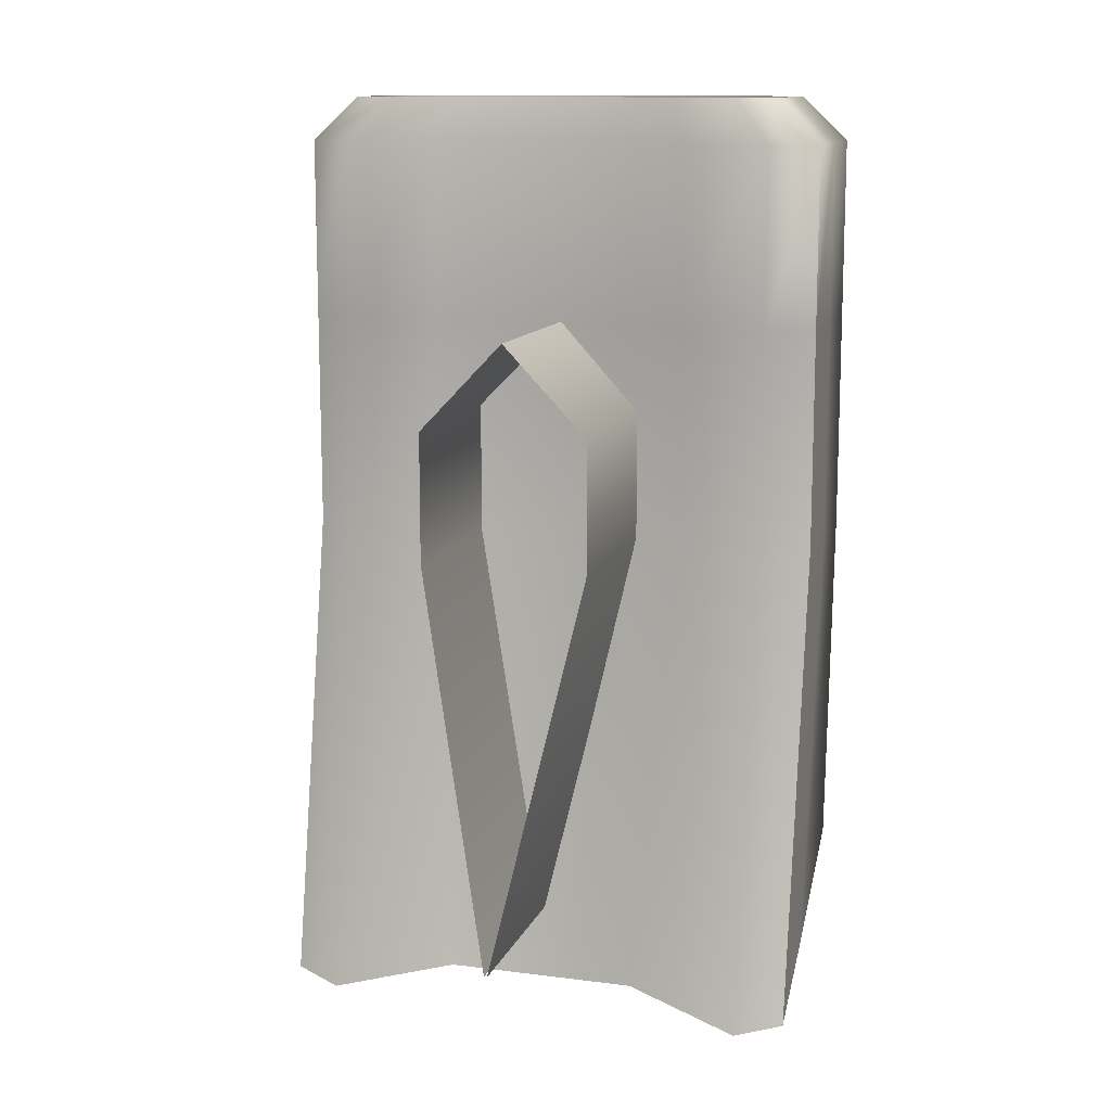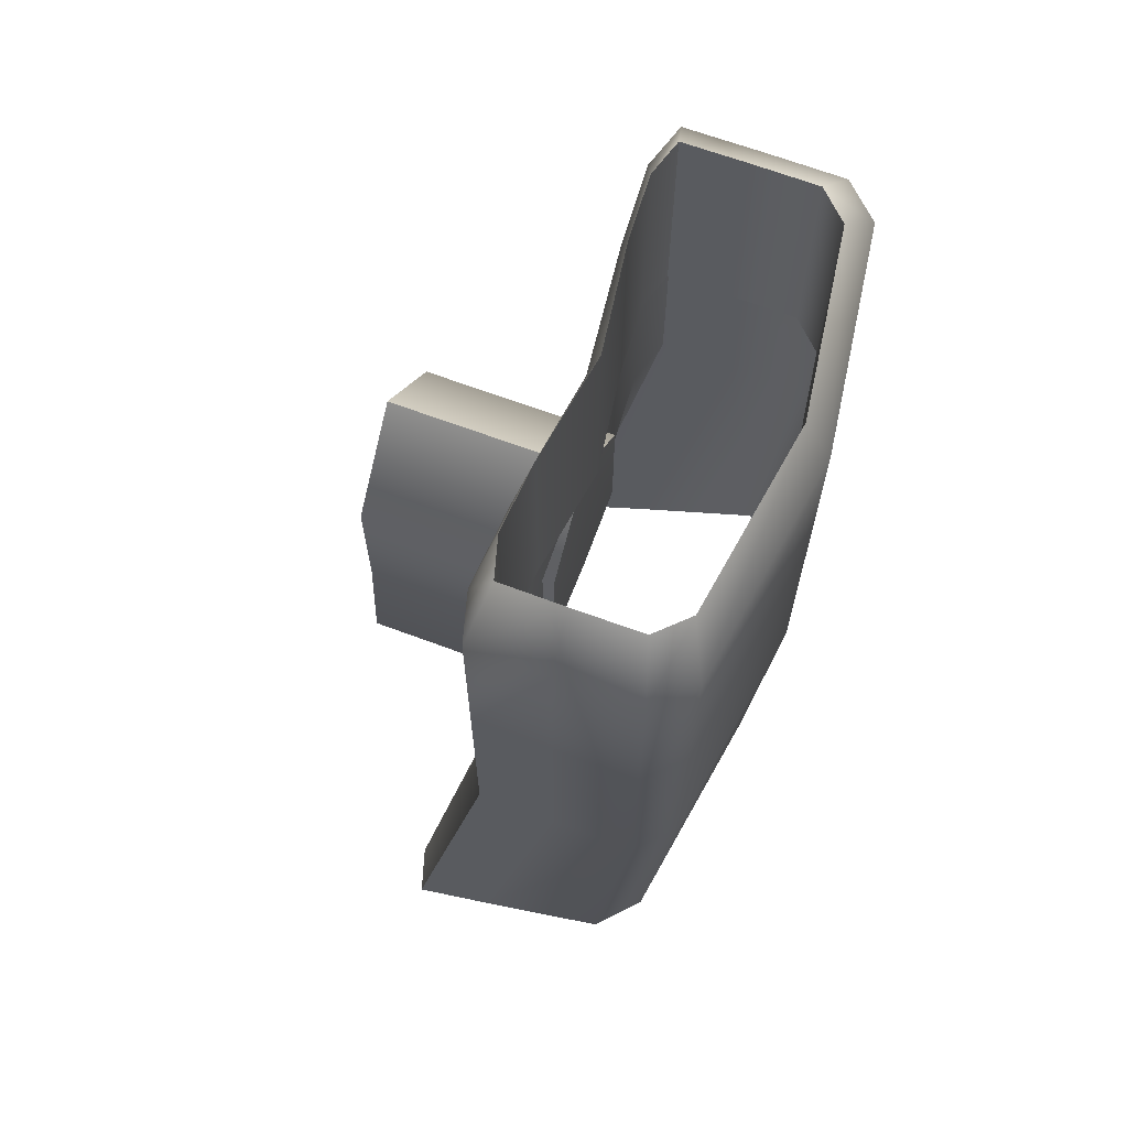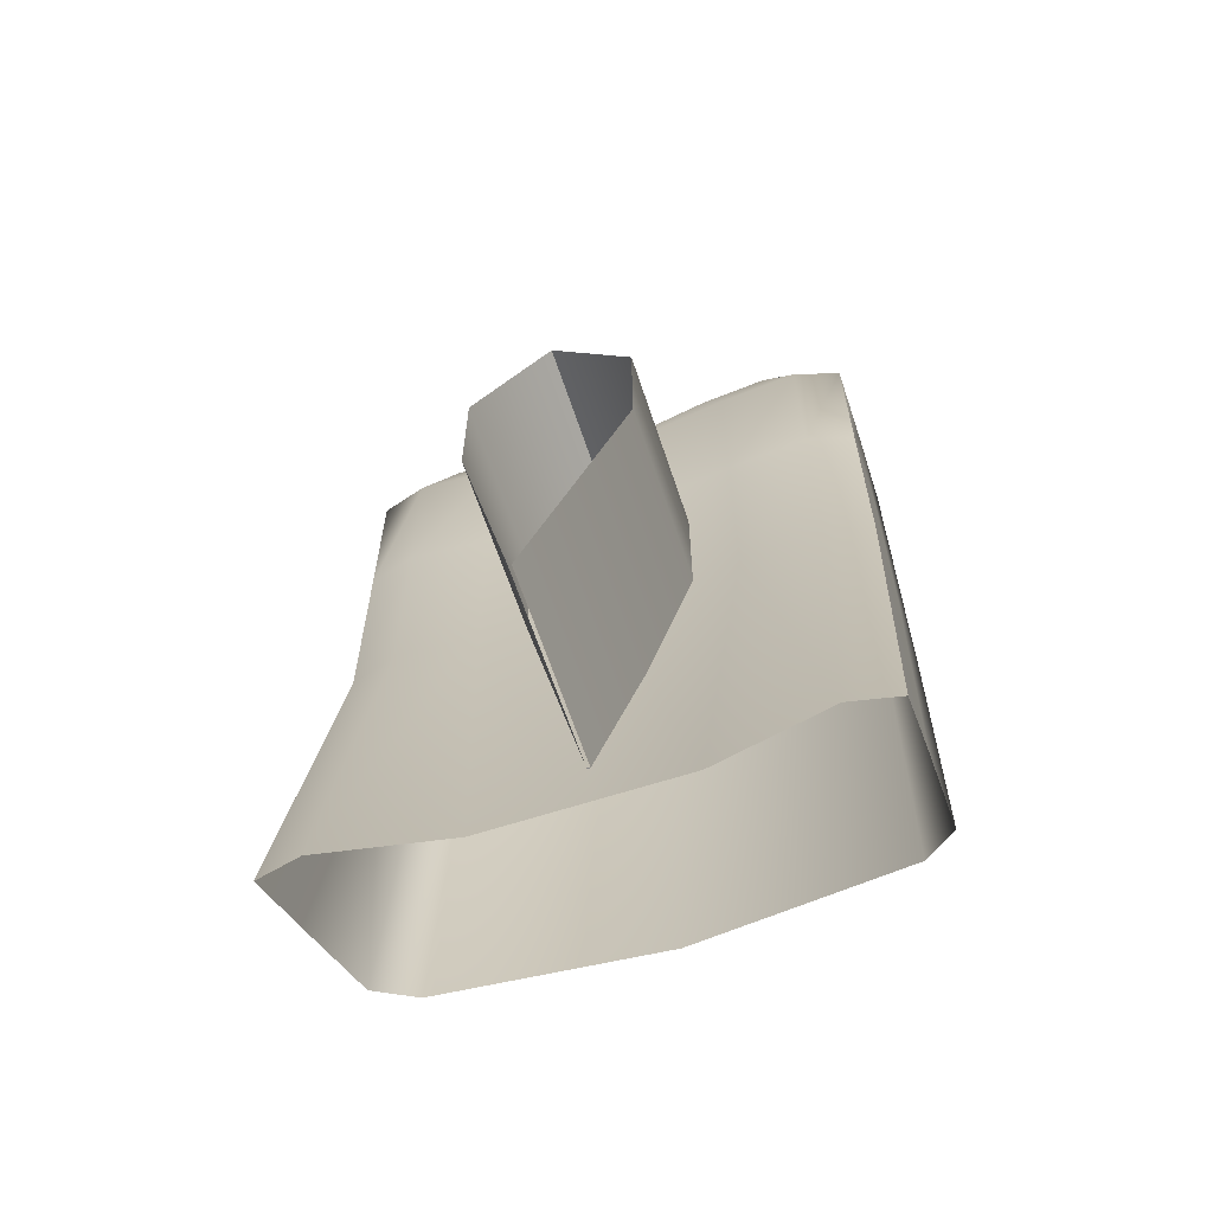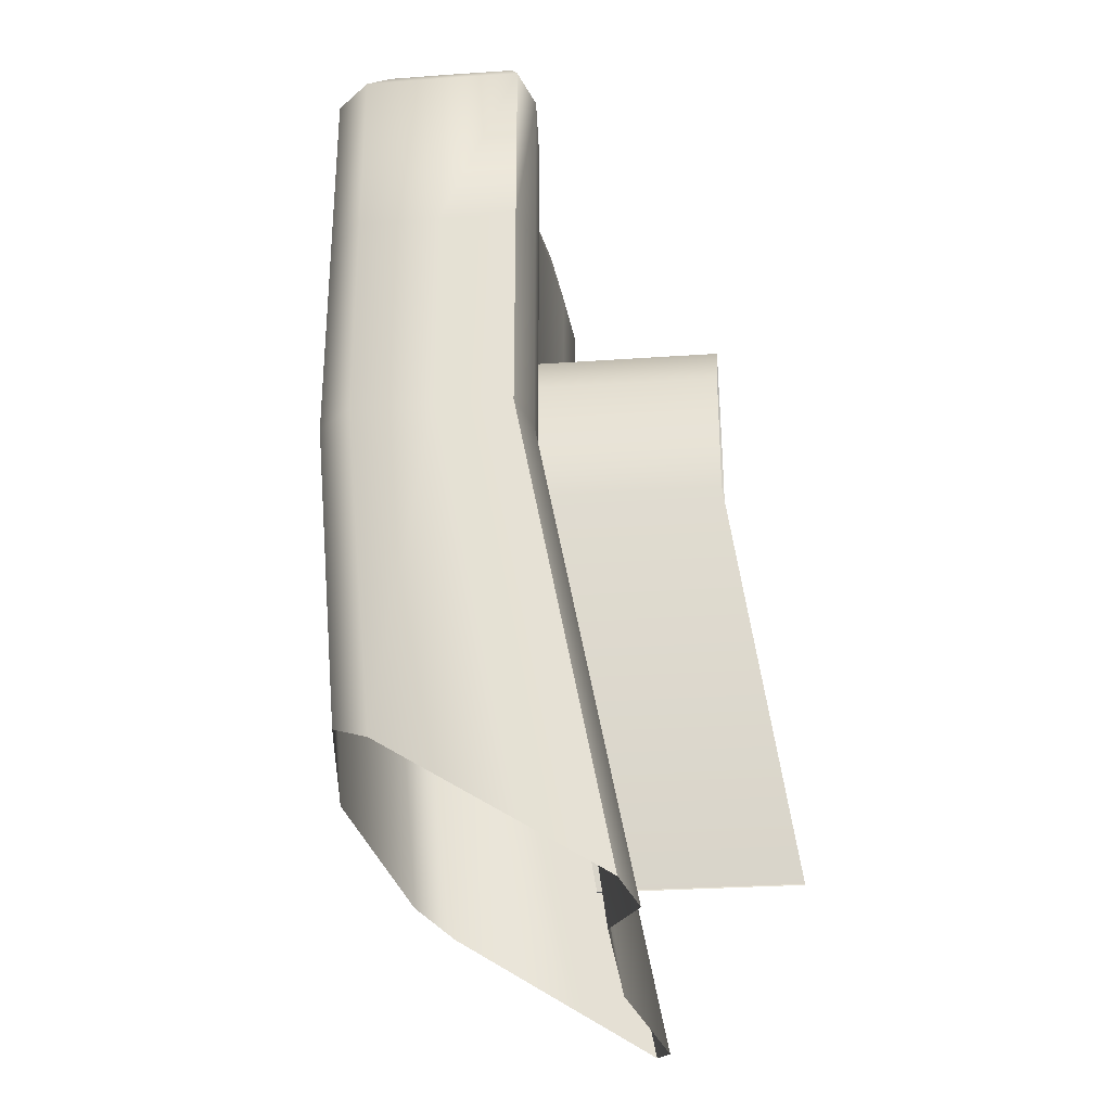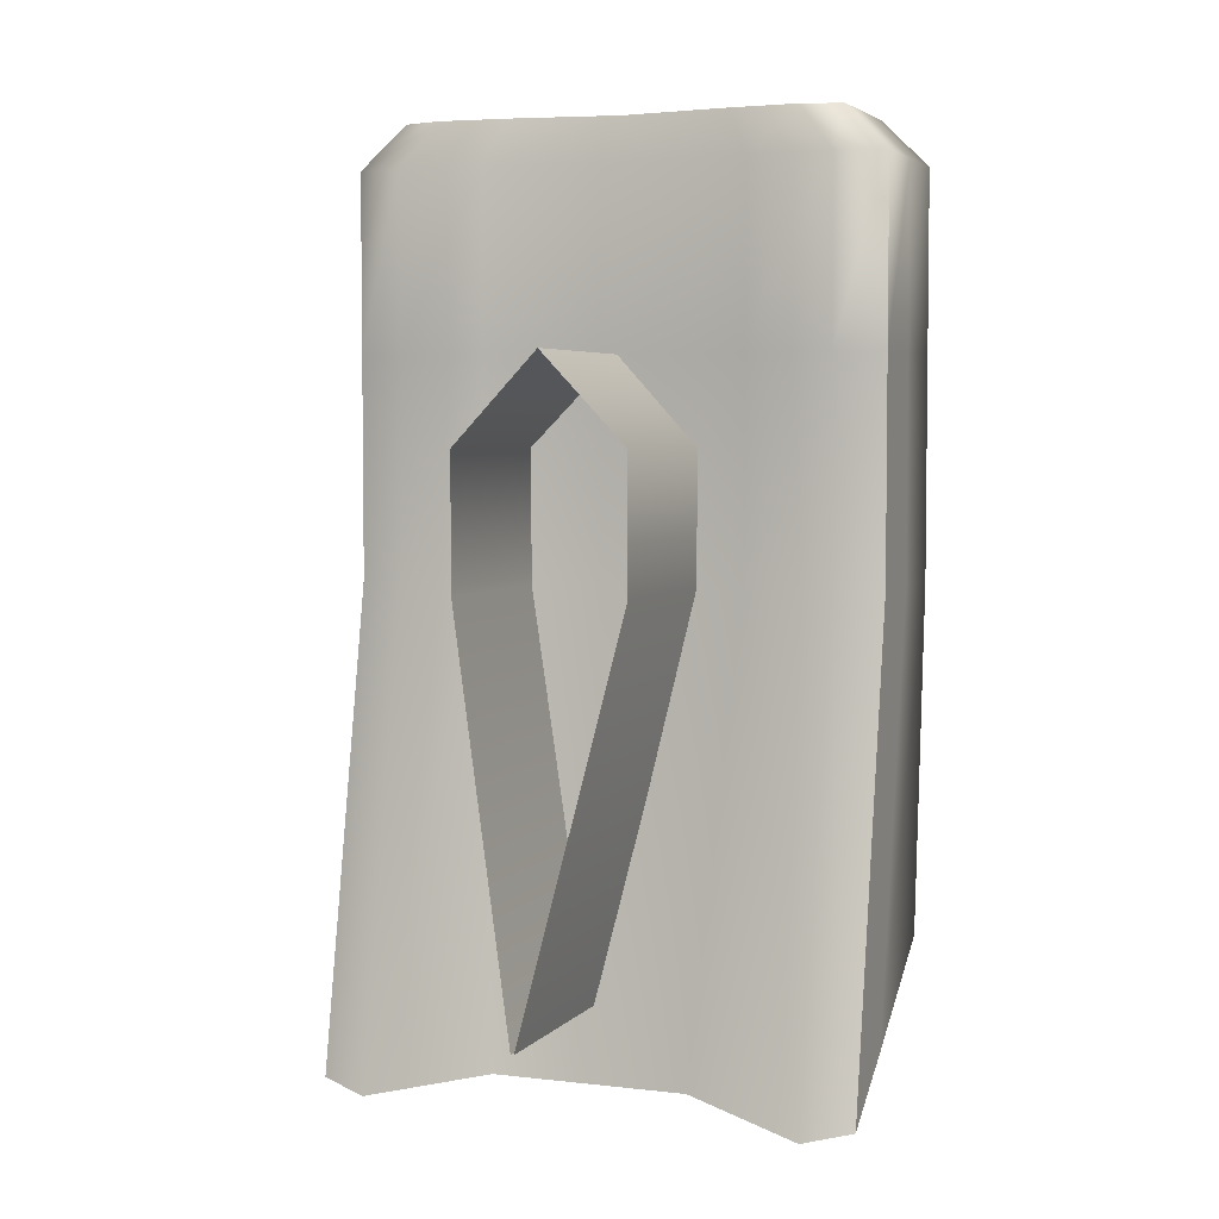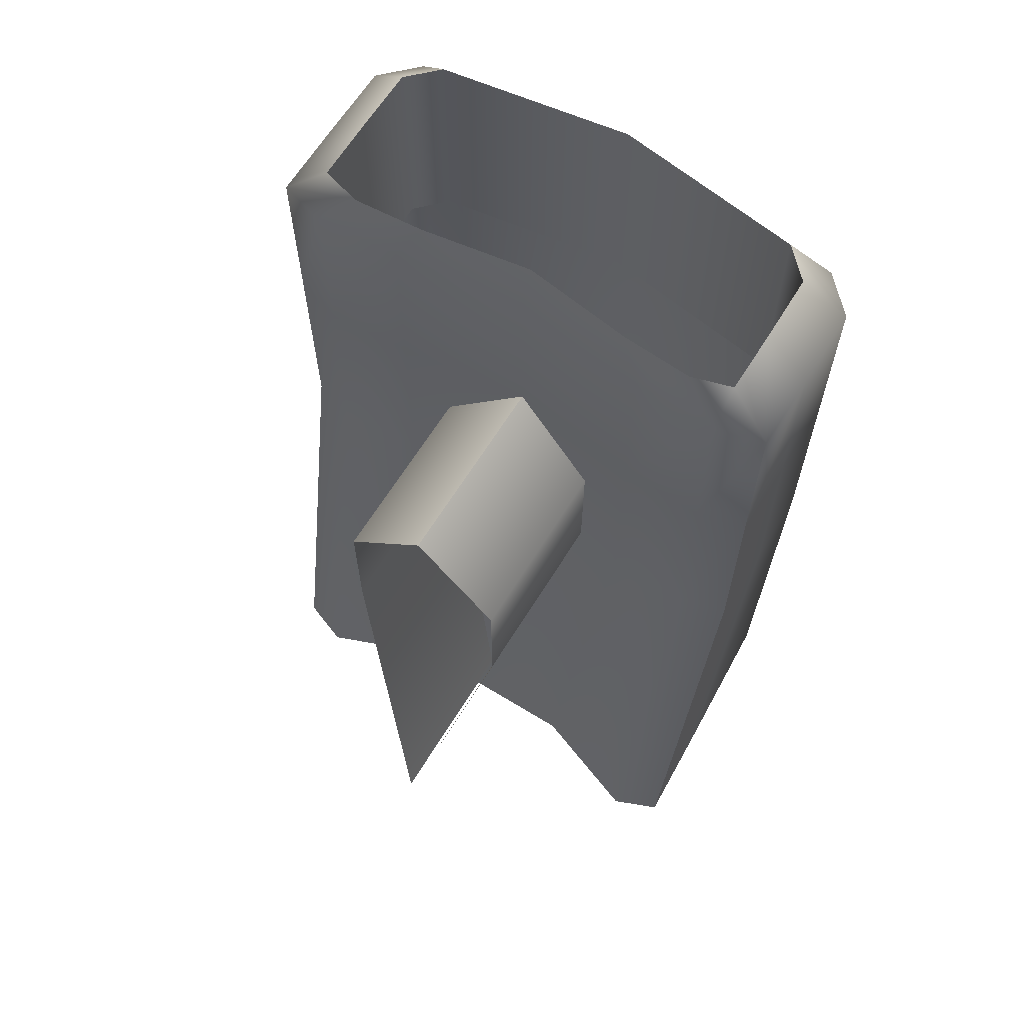
<metadata>
{"format":"obj","ext":"obj","renderer":"f3d","projection":"perspective","resolution":1024,"background":"white","views":[{"elev":12.4,"azim":-163.3,"up":"+Z"},{"elev":66.8,"azim":-69.4,"up":"+Z"},{"elev":-62.9,"azim":-161.7,"up":"+Z"},{"elev":-29.2,"azim":95.9,"up":"+Z"},{"elev":4.3,"azim":-159.2,"up":"+Z"},{"elev":64.8,"azim":-148.3,"up":"+Z"}]}
</metadata>
<code>
o cooler
g cooler
v -0.2242 -0.5001 -0.623
v 0 -1.011 -0.3884
v 0 -1.03 -0.9781
v 0.2242 -1.011 -0.623
v -0.2242 -1.011 -0.9733
v 0.2242 -1.011 -0.9733
v -0.004134 -0.8472 -2.022
v 0.004134 -0.8472 -2.022
v 0.004134 -0.3364 -2.022
v -0.2242 -1.011 -0.623
v 0 -0.5001 -0.3884
v -0.004134 -0.3364 -2.022
v 0.2242 -0.5001 -0.623
v -0.2242 -0.5001 -0.9733
v 0.2242 -0.5001 -0.9733
v 0 -0.8648 -2.022
v 0 -0.8472 -2.022
v 0 -1.028 -0.3884
v 0.2242 -1.028 -0.623
v -0.2242 -1.028 -0.9733
v 0.2242 -1.028 -0.9733
v -0.004134 -0.8648 -2.022
v 0.004134 -0.8648 -2.022
v -0.2242 -1.028 -0.623
v -0.5792 -0.966 -0.3884
v 0.2941 -1.015 -0.3923
v -0.5794 -0.966 -0.9733
v -0.7085 -0.9867 -2.108
v -0.7085 -1.207 -0.9733
v -0.7085 -1.207 -0.3884
v -0.5884 -1.382 -0.3923
v -0.7074 -0.7603 -2.251
v -0.6148 -1.441 -1.82
v -0.6149 -1.516 -0.9733
v -0.7073 -1.422 -0.3884
v -0.3536 -0.9813 -0.9733
v -0.5115 -1.46 -0.3923
v -0 -1.541 -1.757
v -0 -1.606 -0.9733
v -0 -1.606 -0.3884
v -0.5894 -1.203 -0.3923
v 0 -1.059 -0.3923
v 0.7072 -1.336 -1.887
v 0.7073 -1.422 -0.9733
v 0.6149 -1.516 -0.3884
v -0.5884 -1.034 -0.3923
v -0.2941 -1.015 -0.3923
v 0.7085 -0.9867 -2.108
v 0.7085 -1.207 -0.9733
v 0.7085 -1.207 -0.3884
v -0.4818 -1.003 -0.3923
v 0.5884 -1.382 0.2134
v 0.5795 -0.7175 -2.278
v 0.7074 -1.004 -0.9733
v 0.7074 -1.003 -0.3884
v 0.2607 -0.8176 -2.214
v -0.3536 -0.9813 -0.3884
v 0.5894 -1.203 0.2134
v -0.2607 -0.8176 -2.214
v 0.6149 -1.516 -0.9733
v 0.5792 -0.966 -0.3884
v 0.5794 -0.966 -0.9733
v 0.7074 -0.7603 -2.251
v 0.6148 -1.441 -1.82
v 0.3536 -0.9813 -0.3884
v 0.3536 -0.9813 -0.9733
v 0.7073 -1.422 -0.3884
v -0.7074 -1.004 -0.9733
v -0.7074 -1.003 -0.3884
v -0.5795 -0.7175 -2.278
v -0.7072 -1.336 -1.887
v -0.7073 -1.422 -0.9733
v -0.6149 -1.516 -0.3884
v 0.5115 -1.46 0.2134
v 0.5884 -1.034 0.2134
v -0 -1.535 0.2134
v 0.4818 -1.003 0.2134
v 0 -1.025 -0.3884
v 0 -1.025 -0.9733
v 0.5884 -1.382 -0.3923
v 0.5894 -1.203 -0.3923
v 0.5115 -1.46 -0.3923
v 0.5884 -1.034 -0.3923
v 0 -0.8176 -2.214
v -0.5792 -0.966 0.0941
v -0.3536 -0.9813 0.0941
v -0.7074 -1.003 0.0941
v 0 -1.025 0.0941
v -0.7085 -1.207 0.0941
v -0 -1.535 -0.3923
v -0.7073 -1.422 0.0941
v 0.3536 -0.9813 0.0941
v -0.6149 -1.516 0.0941
v 0.5792 -0.966 0.0941
v -0 -1.606 0.0941
v 0.7074 -1.003 0.0941
v 0.6149 -1.516 0.0941
v 0.7085 -1.207 0.0941
v 0.7073 -1.422 0.0941
v -0.4818 -1.003 0.2134
v -0.2941 -1.015 0.2134
v -0.5884 -1.034 0.2134
v 0 -1.059 0.2134
v -0.5894 -1.203 0.2134
v 0.4818 -1.003 -0.3923
v -0.5884 -1.382 0.2134
v 0.2941 -1.015 0.2134
v -0.5115 -1.46 0.2134
f 10 2 11 1
f 3 16 23 21
f 2 4 13 11
f 5 10 1 14
f 7 5 14 12
f 22 16 3 20
f 6 8 9 15
f 4 6 15 13
f 21 19 18 3
f 3 18 24 20
f 7 17 16 22
f 5 7 22 20
f 17 8 23 16
f 8 6 21 23
f 6 4 19 21
f 4 2 18 19
f 2 10 24 18
f 10 5 20 24
f 66 79 78 65
f 57 78 79 36
f 28 71 72 29
f 68 29 30 69
f 62 66 65 61
f 57 36 27 25
f 69 25 27 68
f 60 44 67 45
f 33 38 39 34
f 54 62 61 55
f 73 35 72 34
f 72 35 30 29
f 39 60 45 40
f 53 56 66 62
f 38 64 60 39
f 43 44 60 64
f 34 39 40 73
f 32 28 29 68
f 55 50 49 54
f 44 49 50 67
f 43 48 49 44
f 77 107 26 105
f 106 108 37 31
f 48 63 54 49
f 107 103 42 26
f 70 27 36 59
f 53 62 54 63
f 104 106 31 41
f 108 76 90 37
f 32 68 27 70
f 33 34 72 71
f 102 104 41 46
f 103 101 47 42
f 100 102 46 51
f 101 100 51 47
f 99 98 58 52
f 97 99 52 74
f 98 96 75 58
f 59 36 79 84
f 95 97 74 76
f 96 94 77 75
f 66 56 84 79
f 52 58 81 80
f 74 52 80 82
f 58 75 83 81
f 57 25 85 86
f 25 69 87 85
f 78 57 86 88
f 69 30 89 87
f 76 74 82 90
f 30 35 91 89
f 65 78 88 92
f 35 73 93 91
f 61 65 92 94
f 73 40 95 93
f 55 61 94 96
f 40 45 97 95
f 50 55 96 98
f 45 67 99 97
f 67 50 98 99
f 86 85 100 101
f 85 87 102 100
f 88 86 101 103
f 87 89 104 102
f 75 77 105 83
f 89 91 106 104
f 92 88 103 107
f 91 93 108 106
f 94 92 107 77
f 93 95 76 108

</code>
